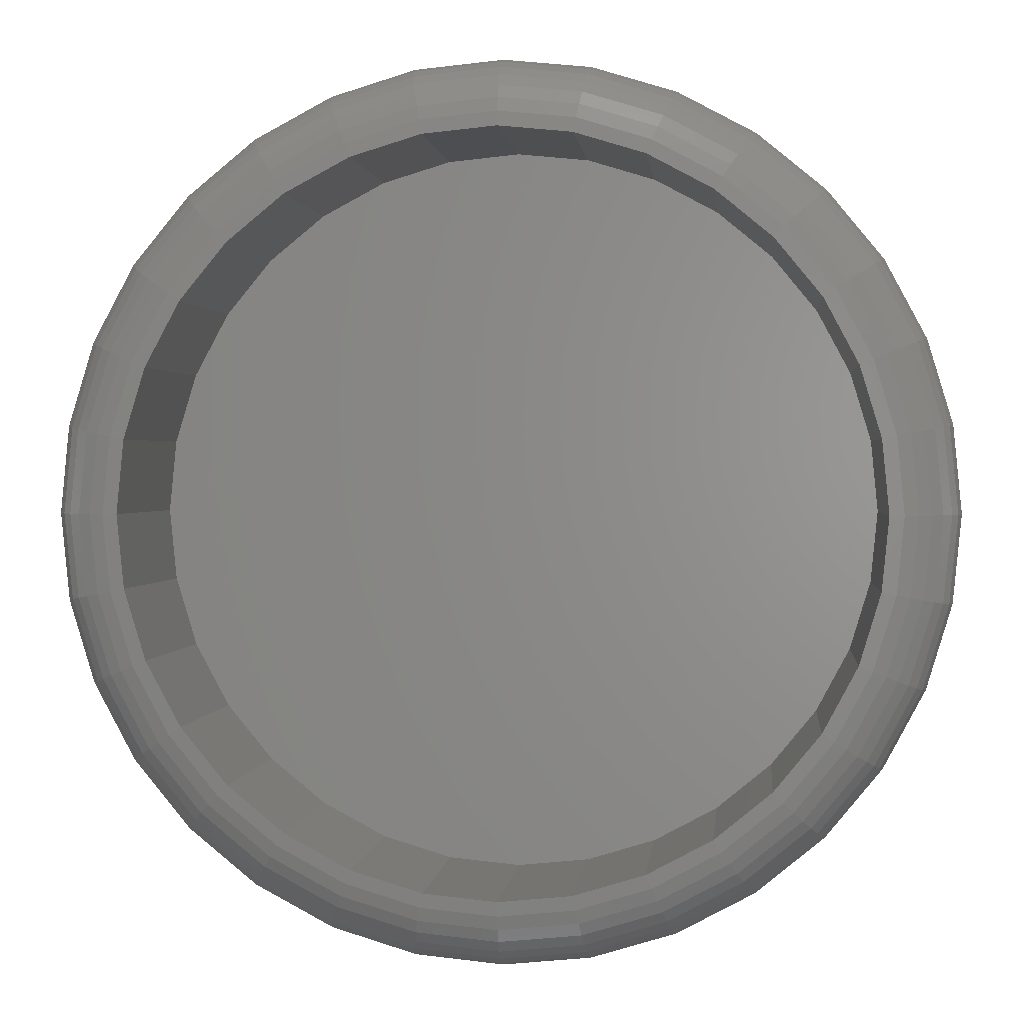
<metadata>
{"format":"stl","ext":"stl","renderer":"f3d","projection":"perspective","resolution":1024,"background":"white","views":[{"elev":1.1,"azim":-174.4,"up":"+Y"}]}
</metadata>
<code>
# stl→obj: 384 verts, 764 faces
v 0.5447 5.801e-18 0.007812
v 0.5447 5.801e-18 0.02344
v 0.5456 0.009241 0.007812
v 0.5456 0.009241 0.02344
v 0.5483 0.01813 0.007812
v 0.5483 0.01813 0.02344
v 0.5527 0.02632 0.007812
v 0.5527 0.02632 0.02344
v 0.5586 0.03349 0.007812
v 0.5586 0.03349 0.02344
v 0.5658 0.03939 0.007812
v 0.5658 0.03939 0.02344
v 0.574 0.04376 0.007812
v 0.574 0.04376 0.02344
v 0.5829 0.04646 0.007812
v 0.5829 0.04646 0.02344
v 0.5921 0.04737 0.007812
v 0.5921 0.04737 0.02344
v 0.6013 0.04646 0.007812
v 0.6013 0.04646 0.02344
v 0.6102 0.04376 0.007812
v 0.6102 0.04376 0.02344
v 0.6184 0.03939 0.007812
v 0.6184 0.03939 0.02344
v 0.6256 0.03349 0.007812
v 0.6256 0.03349 0.02344
v 0.6315 0.02632 0.007812
v 0.6315 0.02632 0.02344
v 0.6359 0.01813 0.007812
v 0.6359 0.01813 0.02344
v 0.6386 0.009241 0.007812
v 0.6386 0.009241 0.02344
v 0.6395 -5.367e-17 0.007812
v 0.6395 -5.367e-17 0.02344
v 0.6386 -0.009241 0.007812
v 0.6386 -0.009241 0.02344
v 0.6359 -0.01813 0.007812
v 0.6359 -0.01813 0.02344
v 0.6315 -0.02632 0.007812
v 0.6315 -0.02632 0.02344
v 0.6256 -0.03349 0.007812
v 0.6256 -0.03349 0.02344
v 0.6184 -0.03939 0.007812
v 0.6184 -0.03939 0.02344
v 0.6102 -0.04376 0.007812
v 0.6102 -0.04376 0.02344
v 0.6013 -0.04646 0.007812
v 0.6013 -0.04646 0.02344
v 0.5921 -0.04737 0.007812
v 0.5921 -0.04737 0.02344
v 0.5829 -0.04646 0.007812
v 0.5829 -0.04646 0.02344
v 0.574 -0.04376 0.007812
v 0.574 -0.04376 0.02344
v 0.5658 -0.03939 0.007812
v 0.5658 -0.03939 0.02344
v 0.5586 -0.03349 0.007812
v 0.5586 -0.03349 0.02344
v 0.5527 -0.02632 0.007812
v 0.5527 -0.02632 0.02344
v 0.5483 -0.01813 0.007812
v 0.5483 -0.01813 0.02344
v 0.5456 -0.009241 0.007812
v 0.5456 -0.009241 0.02344
v 0.5921 -0.03956 0
v 0.5998 -0.0388 0.02344
v 0.5998 -0.0388 0
v 0.6072 -0.03654 0.02344
v 0.6072 -0.03654 0
v 0.6141 -0.03289 0.02344
v 0.6141 -0.03289 0
v 0.6201 -0.02797 0.02344
v 0.6201 -0.02797 0
v 0.625 -0.02198 0.02344
v 0.625 -0.02198 0
v 0.6287 -0.01514 0.02344
v 0.6287 -0.01514 0
v 0.6309 -0.007717 0.02344
v 0.6309 -0.007717 0
v 0.6317 0 0.02344
v 0.6317 0 0
v 0.5921 -0.03956 0.02344
v 0.5844 -0.0388 0
v 0.5844 -0.0388 0.02344
v 0.577 -0.03654 0
v 0.577 -0.03654 0.02344
v 0.5701 -0.03289 0
v 0.5701 -0.03289 0.02344
v 0.5641 -0.02797 0
v 0.5641 -0.02797 0.02344
v 0.5592 -0.02198 0
v 0.5592 -0.02198 0.02344
v 0.5556 -0.01514 0
v 0.5556 -0.01514 0.02344
v 0.5533 -0.007717 0
v 0.5533 -0.007717 0.02344
v 0.5525 6.245e-17 0
v 0.5525 4.844e-18 0.02344
v 0.5921 0.03956 0
v 0.5844 0.0388 0.02344
v 0.5844 0.0388 0
v 0.577 0.03654 0.02344
v 0.577 0.03654 0
v 0.5701 0.03289 0.02344
v 0.5701 0.03289 0
v 0.5641 0.02797 0.02344
v 0.5641 0.02797 0
v 0.5592 0.02198 0.02344
v 0.5592 0.02198 0
v 0.5556 0.01514 0.02344
v 0.5556 0.01514 0
v 0.5533 0.007717 0.02344
v 0.5533 0.007717 0
v 0.5921 0.03956 0.02344
v 0.5998 0.0388 0
v 0.5998 0.0388 0.02344
v 0.6072 0.03654 0
v 0.6072 0.03654 0.02344
v 0.6141 0.03289 0
v 0.6141 0.03289 0.02344
v 0.6201 0.02797 0
v 0.6201 0.02797 0.02344
v 0.625 0.02198 0
v 0.625 0.02198 0.02344
v 0.6287 0.01514 0
v 0.6287 0.01514 0.02344
v 0.6309 0.007717 0
v 0.6309 0.007717 0.02344
v 0.6393 1.041e-17 0.006288
v 0.6384 -0.009212 0.006288
v 0.6389 1.041e-17 0.004823
v 0.638 -0.009125 0.004823
v 0.6382 1.041e-17 0.003472
v 0.6373 -0.008984 0.003472
v 0.6372 6.939e-18 0.002288
v 0.6363 -0.008795 0.002288
v 0.636 6.939e-18 0.001317
v 0.6352 -0.008564 0.001317
v 0.6347 0 0.0005947
v 0.6338 -0.0083 0.0005947
v 0.6332 0 0.0001501
v 0.6324 -0.008014 0.0001501
v 0.5458 -0.009212 0.006288
v 0.5449 9.021e-17 0.006288
v 0.5462 -0.009125 0.004823
v 0.5453 9.021e-17 0.004823
v 0.5469 -0.008984 0.003472
v 0.5461 8.674e-17 0.003472
v 0.5479 -0.008795 0.002288
v 0.547 8.327e-17 0.002288
v 0.5491 -0.008564 0.001317
v 0.5482 7.98e-17 0.001317
v 0.5504 -0.0083 0.0005947
v 0.5496 7.286e-17 0.0005947
v 0.5518 -0.008014 0.0001501
v 0.551 6.939e-17 0.0001501
v 0.5485 -0.01807 0.006288
v 0.5489 -0.0179 0.004823
v 0.5496 -0.01762 0.003472
v 0.5505 -0.01725 0.002288
v 0.5516 -0.0168 0.001317
v 0.5528 -0.01628 0.0005947
v 0.5542 -0.01572 0.0001501
v 0.5528 -0.02623 0.006288
v 0.5532 -0.02599 0.004823
v 0.5538 -0.02559 0.003472
v 0.5546 -0.02505 0.002288
v 0.5556 -0.02439 0.001317
v 0.5567 -0.02364 0.0005947
v 0.5579 -0.02282 0.0001501
v 0.5587 -0.03339 0.006288
v 0.559 -0.03307 0.004823
v 0.5595 -0.03256 0.003472
v 0.5602 -0.03188 0.002288
v 0.5611 -0.03104 0.001317
v 0.562 -0.03008 0.0005947
v 0.5631 -0.02905 0.0001501
v 0.5659 -0.03926 0.006288
v 0.5661 -0.03889 0.004823
v 0.5665 -0.03829 0.003472
v 0.5671 -0.03748 0.002288
v 0.5677 -0.0365 0.001317
v 0.5685 -0.03538 0.0005947
v 0.5693 -0.03416 0.0001501
v 0.574 -0.04362 0.006288
v 0.5742 -0.04321 0.004823
v 0.5745 -0.04255 0.003472
v 0.5749 -0.04165 0.002288
v 0.5753 -0.04055 0.001317
v 0.5758 -0.03931 0.0005947
v 0.5764 -0.03795 0.0001501
v 0.5829 -0.04631 0.006288
v 0.583 -0.04587 0.004823
v 0.5831 -0.04517 0.003472
v 0.5833 -0.04421 0.002288
v 0.5835 -0.04305 0.001317
v 0.5838 -0.04173 0.0005947
v 0.5841 -0.04029 0.0001501
v 0.5921 -0.04722 0.006288
v 0.5921 -0.04677 0.004823
v 0.5921 -0.04605 0.003472
v 0.5921 -0.04508 0.002288
v 0.5921 -0.0439 0.001317
v 0.5921 -0.04255 0.0005947
v 0.5921 -0.04108 0.0001501
v 0.6013 -0.04631 0.006288
v 0.6012 -0.04587 0.004823
v 0.6011 -0.04517 0.003472
v 0.6009 -0.04421 0.002288
v 0.6007 -0.04305 0.001317
v 0.6004 -0.04173 0.0005947
v 0.6001 -0.04029 0.0001501
v 0.6102 -0.04362 0.006288
v 0.61 -0.04321 0.004823
v 0.6097 -0.04255 0.003472
v 0.6094 -0.04165 0.002288
v 0.6089 -0.04055 0.001317
v 0.6084 -0.03931 0.0005947
v 0.6078 -0.03795 0.0001501
v 0.6183 -0.03926 0.006288
v 0.6181 -0.03889 0.004823
v 0.6177 -0.03829 0.003472
v 0.6172 -0.03748 0.002288
v 0.6165 -0.0365 0.001317
v 0.6157 -0.03538 0.0005947
v 0.6149 -0.03416 0.0001501
v 0.6255 -0.03339 0.006288
v 0.6252 -0.03307 0.004823
v 0.6247 -0.03256 0.003472
v 0.624 -0.03188 0.002288
v 0.6231 -0.03104 0.001317
v 0.6222 -0.03008 0.0005947
v 0.6212 -0.02905 0.0001501
v 0.6314 -0.02623 0.006288
v 0.631 -0.02599 0.004823
v 0.6304 -0.02559 0.003472
v 0.6296 -0.02505 0.002288
v 0.6286 -0.02439 0.001317
v 0.6275 -0.02364 0.0005947
v 0.6263 -0.02282 0.0001501
v 0.6357 -0.01807 0.006288
v 0.6353 -0.0179 0.004823
v 0.6347 -0.01762 0.003472
v 0.6338 -0.01725 0.002288
v 0.6327 -0.0168 0.001317
v 0.6314 -0.01628 0.0005947
v 0.6301 -0.01572 0.0001501
v 0.5458 0.009212 0.006288
v 0.5462 0.009125 0.004823
v 0.5469 0.008984 0.003472
v 0.5479 0.008795 0.002288
v 0.5491 0.008564 0.001317
v 0.5504 0.0083 0.0005947
v 0.5518 0.008014 0.0001501
v 0.6384 0.009212 0.006288
v 0.638 0.009125 0.004823
v 0.6373 0.008984 0.003472
v 0.6363 0.008795 0.002288
v 0.6352 0.008564 0.001317
v 0.6338 0.0083 0.0005947
v 0.6324 0.008014 0.0001501
v 0.6357 0.01807 0.006288
v 0.6353 0.0179 0.004823
v 0.6347 0.01762 0.003472
v 0.6338 0.01725 0.002288
v 0.6327 0.0168 0.001317
v 0.6314 0.01628 0.0005947
v 0.6301 0.01572 0.0001501
v 0.6314 0.02623 0.006288
v 0.631 0.02599 0.004823
v 0.6304 0.02559 0.003472
v 0.6296 0.02505 0.002288
v 0.6286 0.02439 0.001317
v 0.6275 0.02364 0.0005947
v 0.6263 0.02282 0.0001501
v 0.6255 0.03339 0.006288
v 0.6252 0.03307 0.004823
v 0.6247 0.03256 0.003472
v 0.624 0.03188 0.002288
v 0.6231 0.03104 0.001317
v 0.6222 0.03008 0.0005947
v 0.6212 0.02905 0.0001501
v 0.6183 0.03926 0.006288
v 0.6181 0.03889 0.004823
v 0.6177 0.03829 0.003472
v 0.6172 0.03748 0.002288
v 0.6165 0.0365 0.001317
v 0.6157 0.03538 0.0005947
v 0.6149 0.03416 0.0001501
v 0.6102 0.04362 0.006288
v 0.61 0.04321 0.004823
v 0.6097 0.04255 0.003472
v 0.6094 0.04165 0.002288
v 0.6089 0.04055 0.001317
v 0.6084 0.03931 0.0005947
v 0.6078 0.03795 0.0001501
v 0.6013 0.04631 0.006288
v 0.6012 0.04587 0.004823
v 0.6011 0.04517 0.003472
v 0.6009 0.04421 0.002288
v 0.6007 0.04305 0.001317
v 0.6004 0.04173 0.0005947
v 0.6001 0.04029 0.0001501
v 0.5921 0.04722 0.006288
v 0.5921 0.04677 0.004823
v 0.5921 0.04605 0.003472
v 0.5921 0.04508 0.002288
v 0.5921 0.0439 0.001317
v 0.5921 0.04255 0.0005947
v 0.5921 0.04108 0.0001501
v 0.5829 0.04631 0.006288
v 0.583 0.04587 0.004823
v 0.5831 0.04517 0.003472
v 0.5833 0.04421 0.002288
v 0.5835 0.04305 0.001317
v 0.5838 0.04173 0.0005947
v 0.5841 0.04029 0.0001501
v 0.574 0.04362 0.006288
v 0.5742 0.04321 0.004823
v 0.5745 0.04255 0.003472
v 0.5749 0.04165 0.002288
v 0.5753 0.04055 0.001317
v 0.5758 0.03931 0.0005947
v 0.5764 0.03795 0.0001501
v 0.5659 0.03926 0.006288
v 0.5661 0.03889 0.004823
v 0.5665 0.03829 0.003472
v 0.5671 0.03748 0.002288
v 0.5677 0.0365 0.001317
v 0.5685 0.03538 0.0005947
v 0.5693 0.03416 0.0001501
v 0.5587 0.03339 0.006288
v 0.559 0.03307 0.004823
v 0.5595 0.03256 0.003472
v 0.5602 0.03188 0.002288
v 0.5611 0.03104 0.001317
v 0.562 0.03008 0.0005947
v 0.5631 0.02905 0.0001501
v 0.5528 0.02623 0.006288
v 0.5532 0.02599 0.004823
v 0.5538 0.02559 0.003472
v 0.5546 0.02505 0.002288
v 0.5556 0.02439 0.001317
v 0.5567 0.02364 0.0005947
v 0.5579 0.02282 0.0001501
v 0.5485 0.01807 0.006288
v 0.5489 0.0179 0.004823
v 0.5496 0.01762 0.003472
v 0.5505 0.01725 0.002288
v 0.5516 0.0168 0.001317
v 0.5528 0.01628 0.0005947
v 0.5542 0.01572 0.0001501
v 0.5921 0.03956 0.03125
v 0.5844 0.0388 0.03125
v 0.577 0.03654 0.03125
v 0.5998 0.0388 0.03125
v 0.6072 0.03654 0.03125
v 0.5701 0.03289 0.03125
v 0.6141 0.03289 0.03125
v 0.5641 0.02797 0.03125
v 0.6201 0.02797 0.03125
v 0.5592 0.02198 0.03125
v 0.625 0.02198 0.03125
v 0.5556 0.01514 0.03125
v 0.6287 0.01514 0.03125
v 0.5533 0.007717 0.03125
v 0.6309 0.007717 0.03125
v 0.6309 -0.007717 0.03125
v 0.5556 -0.01514 0.03125
v 0.6287 -0.01514 0.03125
v 0.5592 -0.02198 0.03125
v 0.625 -0.02198 0.03125
v 0.5641 -0.02797 0.03125
v 0.6201 -0.02797 0.03125
v 0.5701 -0.03289 0.03125
v 0.6141 -0.03289 0.03125
v 0.577 -0.03654 0.03125
v 0.6072 -0.03654 0.03125
v 0.5844 -0.0388 0.03125
v 0.5921 -0.03956 0.03125
v 0.5998 -0.0388 0.03125
v 0.6317 -3.02e-18 0.03125
v 0.5525 -4.119e-17 0.03125
v 0.5533 -0.007717 0.03125
f 1 2 3
f 3 2 4
f 3 4 5
f 5 4 6
f 5 6 7
f 7 6 8
f 7 8 9
f 9 8 10
f 9 10 11
f 11 10 12
f 11 12 13
f 13 12 14
f 13 14 15
f 15 14 16
f 15 16 17
f 17 16 18
f 17 18 19
f 19 18 20
f 19 20 21
f 21 20 22
f 21 22 23
f 23 22 24
f 23 24 25
f 25 24 26
f 25 26 27
f 27 26 28
f 27 28 29
f 29 28 30
f 29 30 31
f 31 30 32
f 31 32 33
f 33 32 34
f 33 34 35
f 35 34 36
f 35 36 37
f 37 36 38
f 37 38 39
f 39 38 40
f 39 40 41
f 41 40 42
f 41 42 43
f 43 42 44
f 43 44 45
f 45 44 46
f 45 46 47
f 47 46 48
f 47 48 49
f 49 48 50
f 49 50 51
f 51 50 52
f 51 52 53
f 53 52 54
f 53 54 55
f 55 54 56
f 55 56 57
f 57 56 58
f 57 58 59
f 59 58 60
f 59 60 61
f 61 60 62
f 61 62 63
f 63 62 64
f 63 64 1
f 1 64 2
f 65 66 67
f 67 66 68
f 67 68 69
f 69 68 70
f 69 70 71
f 71 70 72
f 71 72 73
f 73 72 74
f 73 74 75
f 75 74 76
f 75 76 77
f 77 76 78
f 77 78 79
f 79 78 80
f 79 80 81
f 66 65 82
f 82 65 83
f 82 83 84
f 84 83 85
f 84 85 86
f 86 85 87
f 86 87 88
f 88 87 89
f 88 89 90
f 90 89 91
f 90 91 92
f 92 91 93
f 92 93 94
f 94 93 95
f 94 95 96
f 96 95 97
f 96 97 98
f 99 100 101
f 101 100 102
f 101 102 103
f 103 102 104
f 103 104 105
f 105 104 106
f 105 106 107
f 107 106 108
f 107 108 109
f 109 108 110
f 109 110 111
f 111 110 112
f 111 112 113
f 113 112 98
f 113 98 97
f 100 99 114
f 114 99 115
f 114 115 116
f 116 115 117
f 116 117 118
f 118 117 119
f 118 119 120
f 120 119 121
f 120 121 122
f 122 121 123
f 122 123 124
f 124 123 125
f 124 125 126
f 126 125 127
f 126 127 128
f 128 127 81
f 128 81 80
f 33 35 129
f 129 35 130
f 129 130 131
f 131 130 132
f 131 132 133
f 133 132 134
f 133 134 135
f 135 134 136
f 135 136 137
f 137 136 138
f 137 138 139
f 139 138 140
f 139 140 141
f 141 140 142
f 141 142 81
f 81 142 79
f 63 1 143
f 143 1 144
f 143 144 145
f 145 144 146
f 145 146 147
f 147 146 148
f 147 148 149
f 149 148 150
f 149 150 151
f 151 150 152
f 151 152 153
f 153 152 154
f 153 154 155
f 155 154 156
f 155 156 95
f 95 156 97
f 61 63 157
f 157 63 143
f 157 143 158
f 158 143 145
f 158 145 159
f 159 145 147
f 159 147 160
f 160 147 149
f 160 149 161
f 161 149 151
f 161 151 162
f 162 151 153
f 162 153 163
f 163 153 155
f 163 155 93
f 93 155 95
f 59 61 164
f 164 61 157
f 164 157 165
f 165 157 158
f 165 158 166
f 166 158 159
f 166 159 167
f 167 159 160
f 167 160 168
f 168 160 161
f 168 161 169
f 169 161 162
f 169 162 170
f 170 162 163
f 170 163 91
f 91 163 93
f 57 59 171
f 171 59 164
f 171 164 172
f 172 164 165
f 172 165 173
f 173 165 166
f 173 166 174
f 174 166 167
f 174 167 175
f 175 167 168
f 175 168 176
f 176 168 169
f 176 169 177
f 177 169 170
f 177 170 89
f 89 170 91
f 55 57 178
f 178 57 171
f 178 171 179
f 179 171 172
f 179 172 180
f 180 172 173
f 180 173 181
f 181 173 174
f 181 174 182
f 182 174 175
f 182 175 183
f 183 175 176
f 183 176 184
f 184 176 177
f 184 177 87
f 87 177 89
f 53 55 185
f 185 55 178
f 185 178 186
f 186 178 179
f 186 179 187
f 187 179 180
f 187 180 188
f 188 180 181
f 188 181 189
f 189 181 182
f 189 182 190
f 190 182 183
f 190 183 191
f 191 183 184
f 191 184 85
f 85 184 87
f 51 53 192
f 192 53 185
f 192 185 193
f 193 185 186
f 193 186 194
f 194 186 187
f 194 187 195
f 195 187 188
f 195 188 196
f 196 188 189
f 196 189 197
f 197 189 190
f 197 190 198
f 198 190 191
f 198 191 83
f 83 191 85
f 49 51 199
f 199 51 192
f 199 192 200
f 200 192 193
f 200 193 201
f 201 193 194
f 201 194 202
f 202 194 195
f 202 195 203
f 203 195 196
f 203 196 204
f 204 196 197
f 204 197 205
f 205 197 198
f 205 198 65
f 65 198 83
f 47 49 206
f 206 49 199
f 206 199 207
f 207 199 200
f 207 200 208
f 208 200 201
f 208 201 209
f 209 201 202
f 209 202 210
f 210 202 203
f 210 203 211
f 211 203 204
f 211 204 212
f 212 204 205
f 212 205 67
f 67 205 65
f 45 47 213
f 213 47 206
f 213 206 214
f 214 206 207
f 214 207 215
f 215 207 208
f 215 208 216
f 216 208 209
f 216 209 217
f 217 209 210
f 217 210 218
f 218 210 211
f 218 211 219
f 219 211 212
f 219 212 69
f 69 212 67
f 43 45 220
f 220 45 213
f 220 213 221
f 221 213 214
f 221 214 222
f 222 214 215
f 222 215 223
f 223 215 216
f 223 216 224
f 224 216 217
f 224 217 225
f 225 217 218
f 225 218 226
f 226 218 219
f 226 219 71
f 71 219 69
f 41 43 227
f 227 43 220
f 227 220 228
f 228 220 221
f 228 221 229
f 229 221 222
f 229 222 230
f 230 222 223
f 230 223 231
f 231 223 224
f 231 224 232
f 232 224 225
f 232 225 233
f 233 225 226
f 233 226 73
f 73 226 71
f 39 41 234
f 234 41 227
f 234 227 235
f 235 227 228
f 235 228 236
f 236 228 229
f 236 229 237
f 237 229 230
f 237 230 238
f 238 230 231
f 238 231 239
f 239 231 232
f 239 232 240
f 240 232 233
f 240 233 75
f 75 233 73
f 37 39 241
f 241 39 234
f 241 234 242
f 242 234 235
f 242 235 243
f 243 235 236
f 243 236 244
f 244 236 237
f 244 237 245
f 245 237 238
f 245 238 246
f 246 238 239
f 246 239 247
f 247 239 240
f 247 240 77
f 77 240 75
f 35 37 130
f 130 37 241
f 130 241 132
f 132 241 242
f 132 242 134
f 134 242 243
f 134 243 136
f 136 243 244
f 136 244 138
f 138 244 245
f 138 245 140
f 140 245 246
f 140 246 142
f 142 246 247
f 142 247 79
f 79 247 77
f 1 3 144
f 144 3 248
f 144 248 146
f 146 248 249
f 146 249 148
f 148 249 250
f 148 250 150
f 150 250 251
f 150 251 152
f 152 251 252
f 152 252 154
f 154 252 253
f 154 253 156
f 156 253 254
f 156 254 97
f 97 254 113
f 31 33 255
f 255 33 129
f 255 129 256
f 256 129 131
f 256 131 257
f 257 131 133
f 257 133 258
f 258 133 135
f 258 135 259
f 259 135 137
f 259 137 260
f 260 137 139
f 260 139 261
f 261 139 141
f 261 141 127
f 127 141 81
f 29 31 262
f 262 31 255
f 262 255 263
f 263 255 256
f 263 256 264
f 264 256 257
f 264 257 265
f 265 257 258
f 265 258 266
f 266 258 259
f 266 259 267
f 267 259 260
f 267 260 268
f 268 260 261
f 268 261 125
f 125 261 127
f 27 29 269
f 269 29 262
f 269 262 270
f 270 262 263
f 270 263 271
f 271 263 264
f 271 264 272
f 272 264 265
f 272 265 273
f 273 265 266
f 273 266 274
f 274 266 267
f 274 267 275
f 275 267 268
f 275 268 123
f 123 268 125
f 25 27 276
f 276 27 269
f 276 269 277
f 277 269 270
f 277 270 278
f 278 270 271
f 278 271 279
f 279 271 272
f 279 272 280
f 280 272 273
f 280 273 281
f 281 273 274
f 281 274 282
f 282 274 275
f 282 275 121
f 121 275 123
f 23 25 283
f 283 25 276
f 283 276 284
f 284 276 277
f 284 277 285
f 285 277 278
f 285 278 286
f 286 278 279
f 286 279 287
f 287 279 280
f 287 280 288
f 288 280 281
f 288 281 289
f 289 281 282
f 289 282 119
f 119 282 121
f 21 23 290
f 290 23 283
f 290 283 291
f 291 283 284
f 291 284 292
f 292 284 285
f 292 285 293
f 293 285 286
f 293 286 294
f 294 286 287
f 294 287 295
f 295 287 288
f 295 288 296
f 296 288 289
f 296 289 117
f 117 289 119
f 19 21 297
f 297 21 290
f 297 290 298
f 298 290 291
f 298 291 299
f 299 291 292
f 299 292 300
f 300 292 293
f 300 293 301
f 301 293 294
f 301 294 302
f 302 294 295
f 302 295 303
f 303 295 296
f 303 296 115
f 115 296 117
f 17 19 304
f 304 19 297
f 304 297 305
f 305 297 298
f 305 298 306
f 306 298 299
f 306 299 307
f 307 299 300
f 307 300 308
f 308 300 301
f 308 301 309
f 309 301 302
f 309 302 310
f 310 302 303
f 310 303 99
f 99 303 115
f 15 17 311
f 311 17 304
f 311 304 312
f 312 304 305
f 312 305 313
f 313 305 306
f 313 306 314
f 314 306 307
f 314 307 315
f 315 307 308
f 315 308 316
f 316 308 309
f 316 309 317
f 317 309 310
f 317 310 101
f 101 310 99
f 13 15 318
f 318 15 311
f 318 311 319
f 319 311 312
f 319 312 320
f 320 312 313
f 320 313 321
f 321 313 314
f 321 314 322
f 322 314 315
f 322 315 323
f 323 315 316
f 323 316 324
f 324 316 317
f 324 317 103
f 103 317 101
f 11 13 325
f 325 13 318
f 325 318 326
f 326 318 319
f 326 319 327
f 327 319 320
f 327 320 328
f 328 320 321
f 328 321 329
f 329 321 322
f 329 322 330
f 330 322 323
f 330 323 331
f 331 323 324
f 331 324 105
f 105 324 103
f 9 11 332
f 332 11 325
f 332 325 333
f 333 325 326
f 333 326 334
f 334 326 327
f 334 327 335
f 335 327 328
f 335 328 336
f 336 328 329
f 336 329 337
f 337 329 330
f 337 330 338
f 338 330 331
f 338 331 107
f 107 331 105
f 7 9 339
f 339 9 332
f 339 332 340
f 340 332 333
f 340 333 341
f 341 333 334
f 341 334 342
f 342 334 335
f 342 335 343
f 343 335 336
f 343 336 344
f 344 336 337
f 344 337 345
f 345 337 338
f 345 338 109
f 109 338 107
f 5 7 346
f 346 7 339
f 346 339 347
f 347 339 340
f 347 340 348
f 348 340 341
f 348 341 349
f 349 341 342
f 349 342 350
f 350 342 343
f 350 343 351
f 351 343 344
f 351 344 352
f 352 344 345
f 352 345 111
f 111 345 109
f 3 5 248
f 248 5 346
f 248 346 249
f 249 346 347
f 249 347 250
f 250 347 348
f 250 348 251
f 251 348 349
f 251 349 252
f 252 349 350
f 252 350 253
f 253 350 351
f 253 351 254
f 254 351 352
f 254 352 113
f 113 352 111
f 353 354 355
f 356 353 355
f 356 355 357
f 357 355 358
f 357 358 359
f 359 358 360
f 359 360 361
f 361 360 362
f 361 362 363
f 363 362 364
f 363 364 365
f 365 364 366
f 365 366 367
f 368 369 370
f 370 369 371
f 370 371 372
f 372 371 373
f 372 373 374
f 374 373 375
f 374 375 376
f 376 375 377
f 376 377 378
f 378 377 379
f 378 379 380
f 378 380 381
f 367 366 382
f 382 366 383
f 382 383 368
f 368 383 384
f 368 384 369
f 382 368 34
f 368 36 34
f 2 64 383
f 64 384 383
f 64 62 369
f 384 64 369
f 60 58 371
f 371 62 60
f 369 62 371
f 56 54 377
f 375 56 377
f 375 373 56
f 52 50 379
f 379 54 52
f 377 54 379
f 48 46 378
f 381 48 378
f 381 380 48
f 44 42 376
f 376 46 44
f 378 46 376
f 40 38 370
f 372 40 370
f 372 374 40
f 368 38 36
f 370 38 368
f 373 371 58
f 58 56 373
f 380 379 50
f 50 48 380
f 374 376 42
f 42 40 374
f 383 366 2
f 366 4 2
f 34 32 382
f 32 367 382
f 32 30 365
f 367 32 365
f 28 26 363
f 363 30 28
f 365 30 363
f 24 22 357
f 359 24 357
f 359 361 24
f 20 18 356
f 356 22 20
f 357 22 356
f 16 14 355
f 354 16 355
f 354 353 16
f 12 10 358
f 358 14 12
f 355 14 358
f 8 6 364
f 362 8 364
f 362 360 8
f 366 6 4
f 364 6 366
f 361 363 26
f 26 24 361
f 353 356 18
f 18 16 353
f 360 358 10
f 10 8 360
f 102 100 114
f 102 114 116
f 118 102 116
f 104 102 118
f 120 104 118
f 106 104 120
f 122 106 120
f 108 106 122
f 124 108 122
f 110 108 124
f 126 110 124
f 112 110 126
f 128 112 126
f 76 94 78
f 92 94 76
f 74 92 76
f 90 92 74
f 72 90 74
f 88 90 72
f 70 88 72
f 86 88 70
f 68 86 70
f 84 86 68
f 82 84 68
f 66 82 68
f 94 96 78
f 78 96 98
f 78 98 80
f 80 98 112
f 80 112 128

</code>
